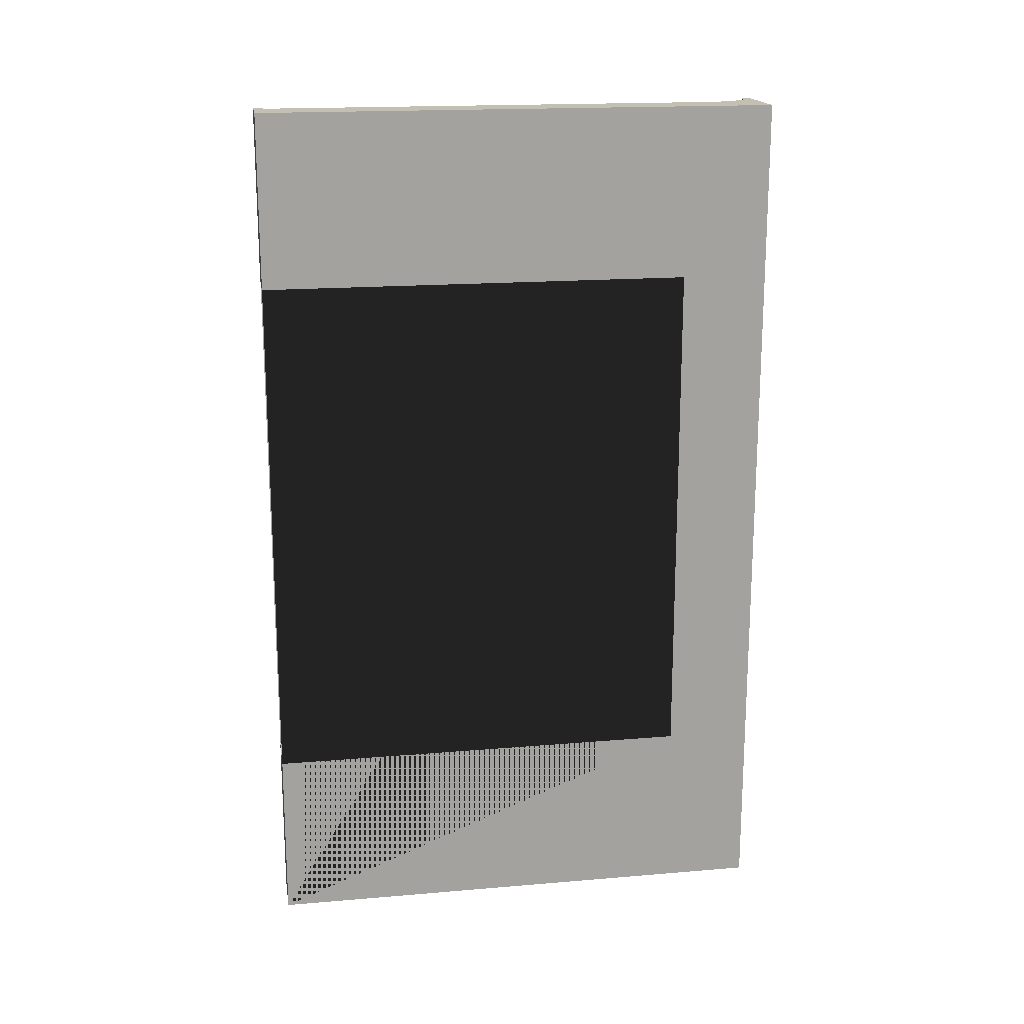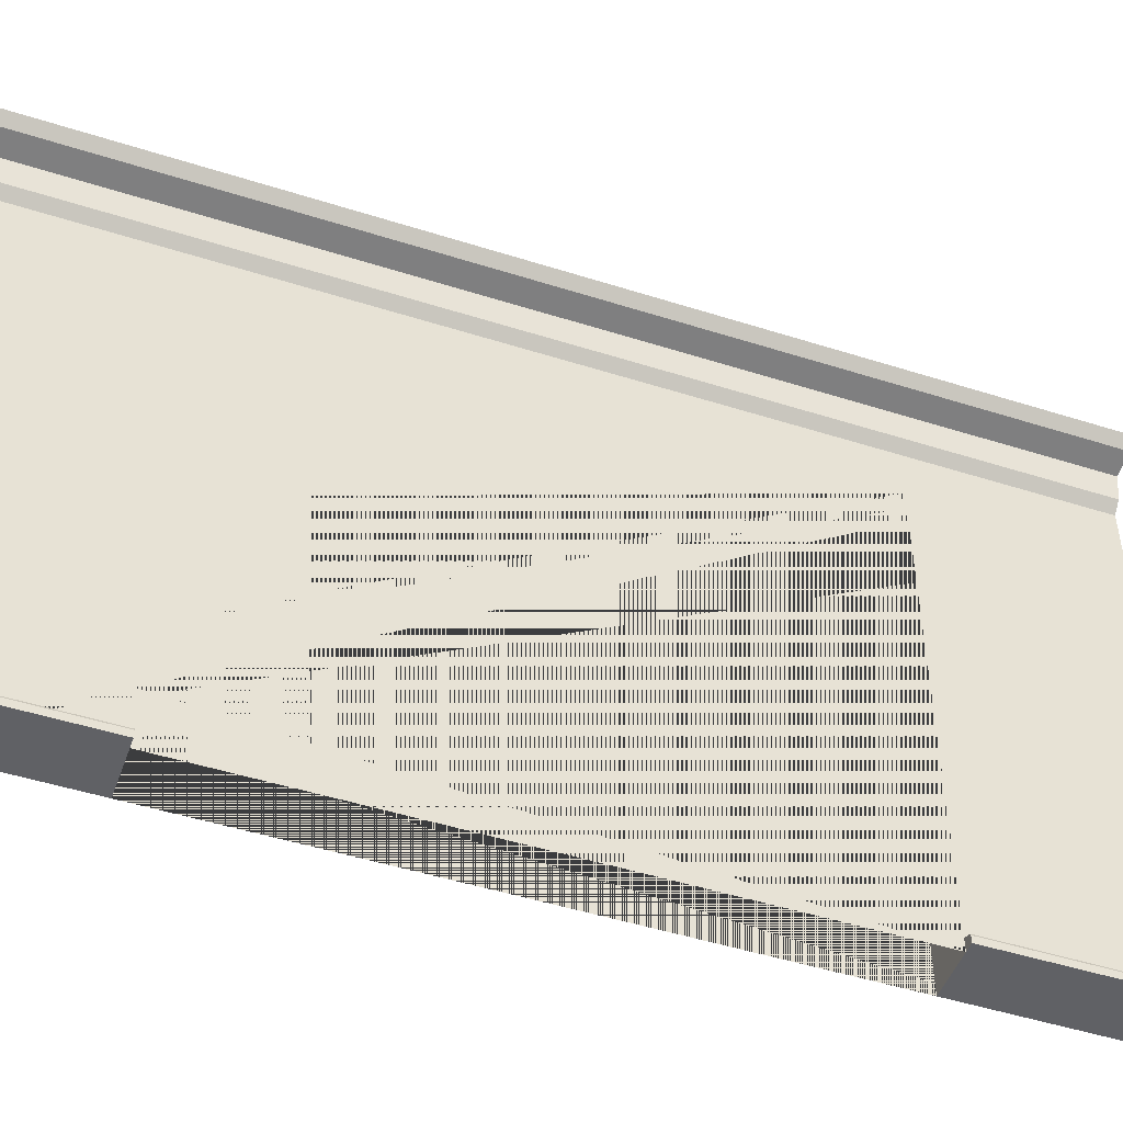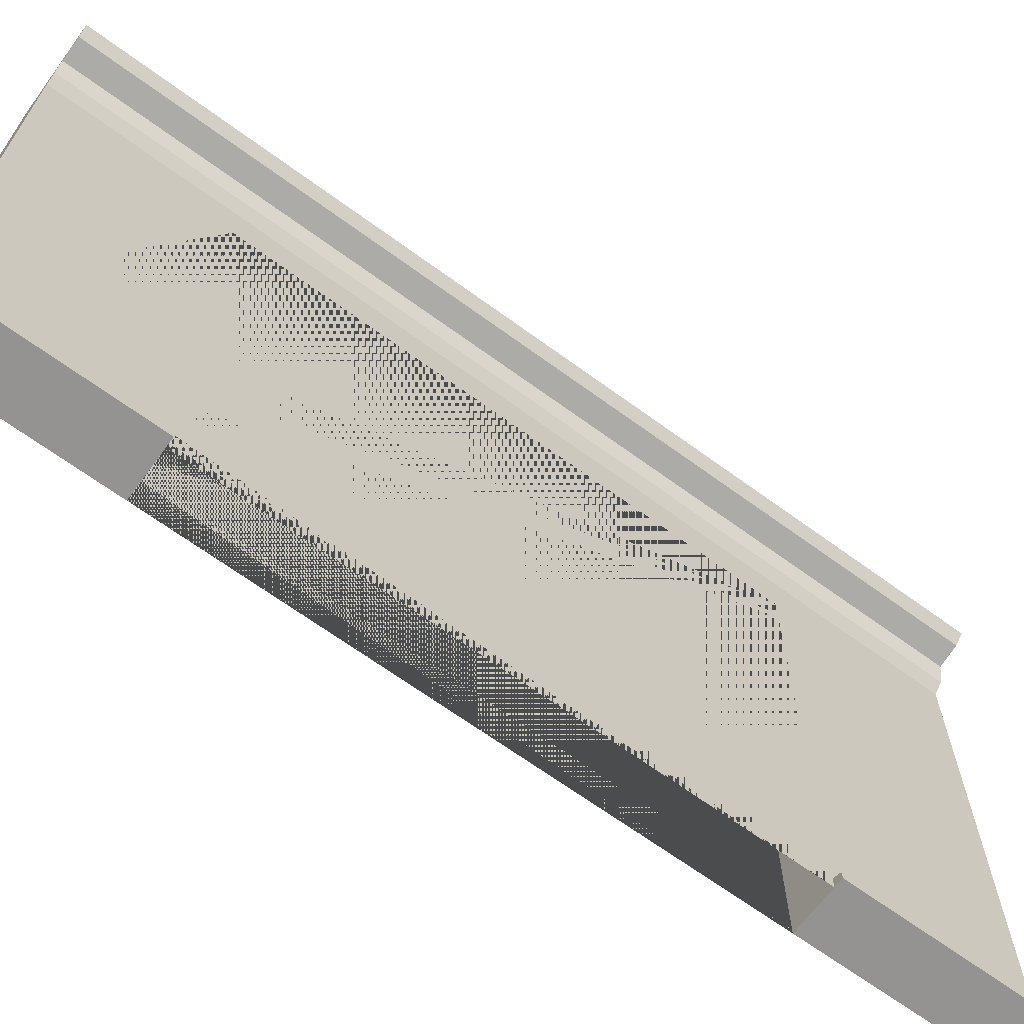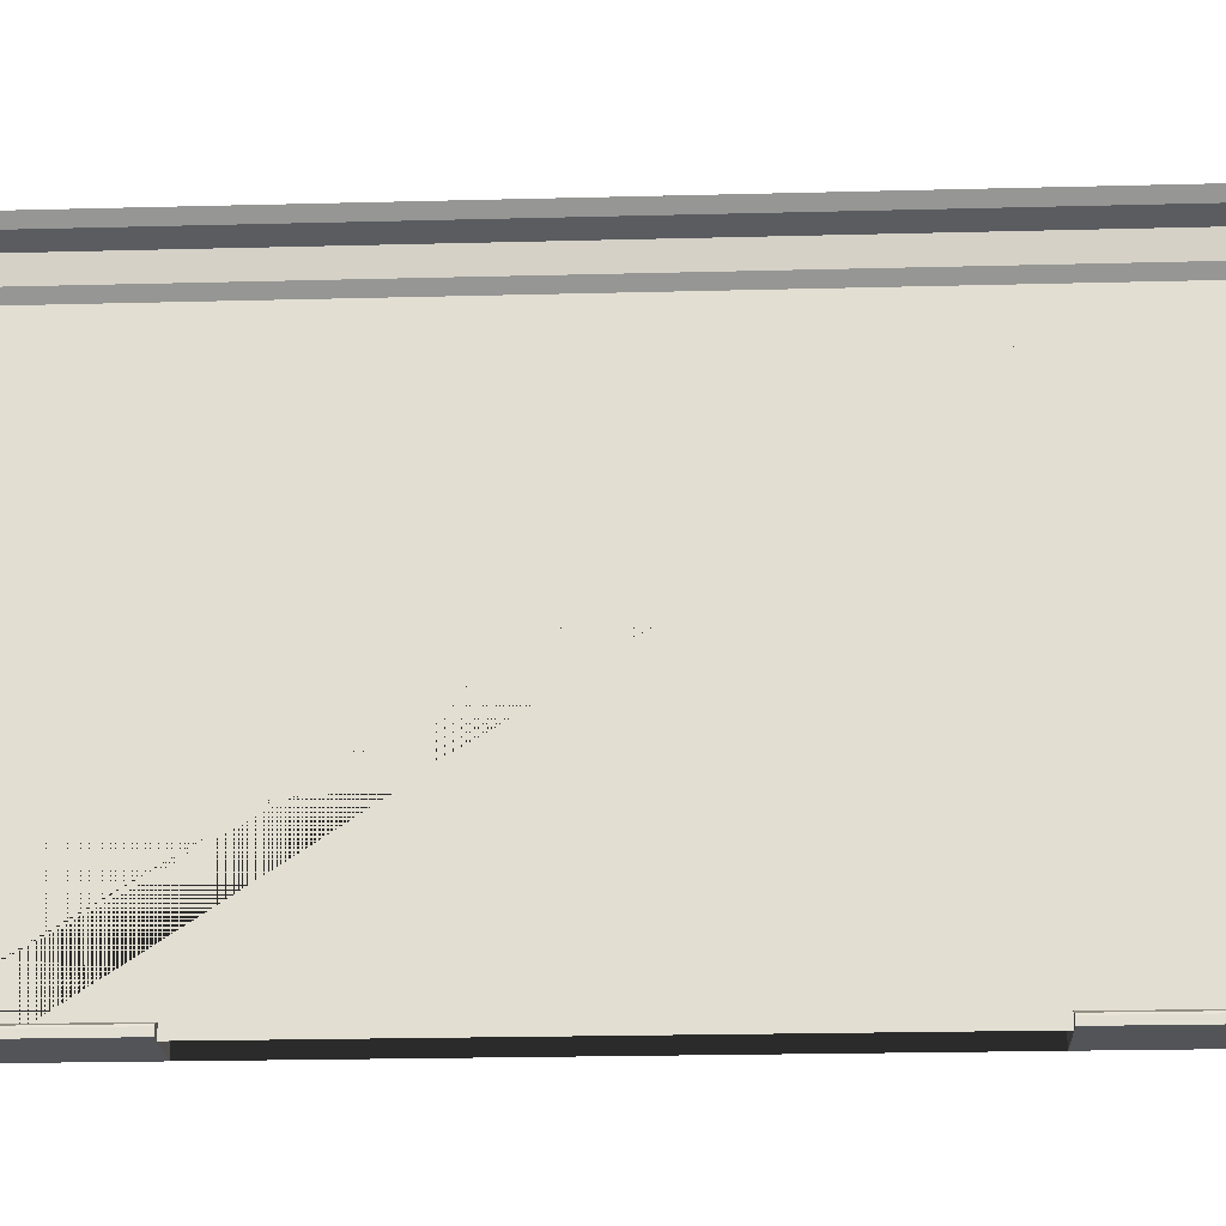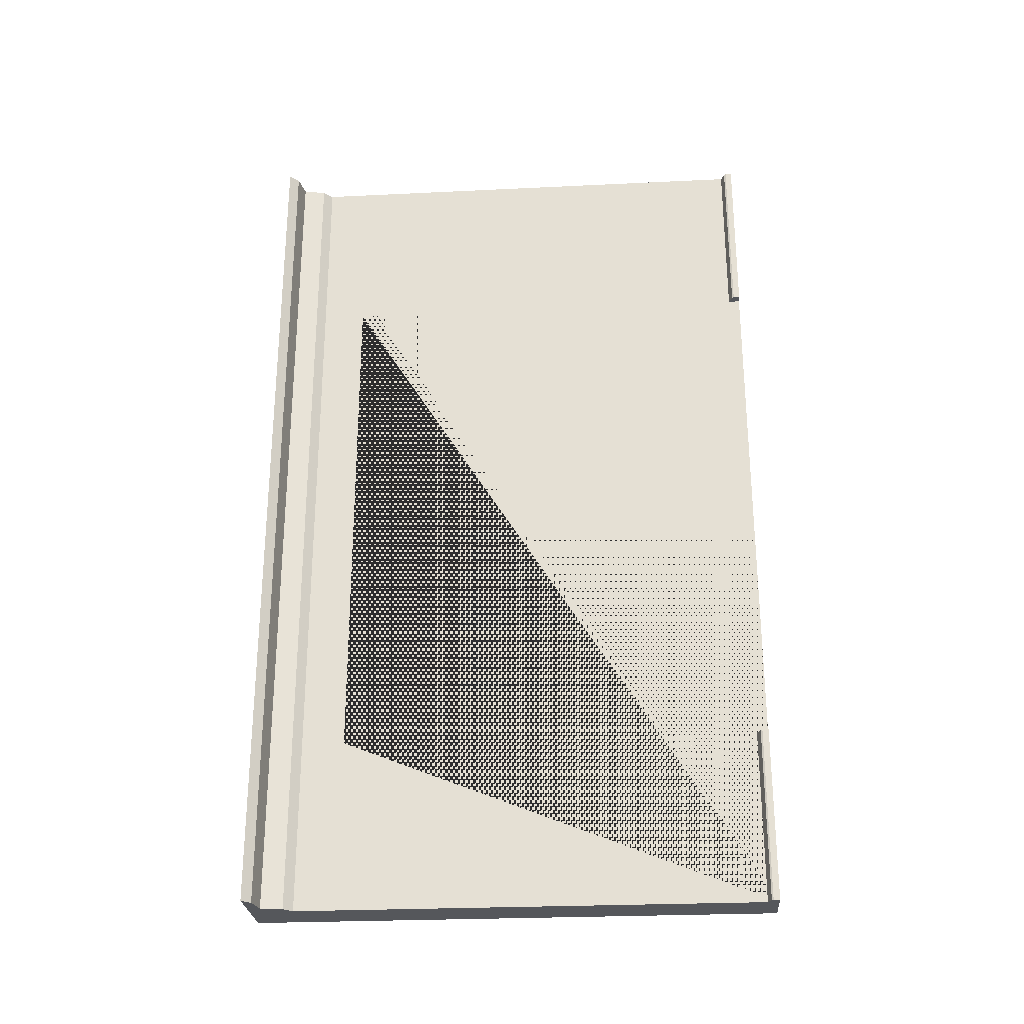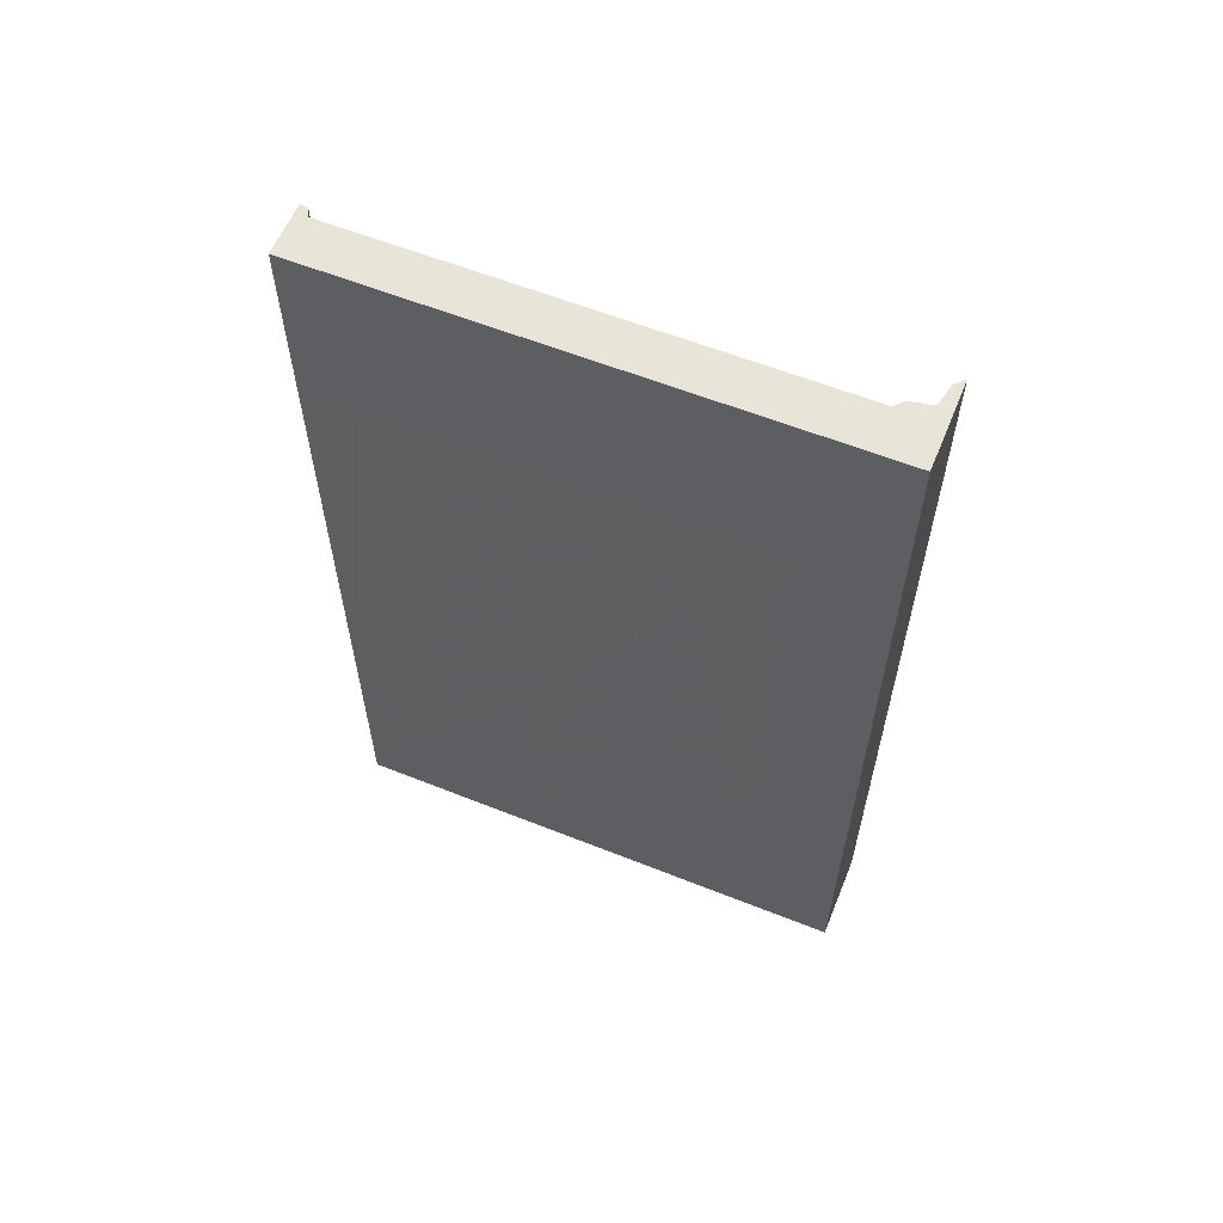
<metadata>
{"format":"obj","ext":"obj","renderer":"f3d","projection":"perspective","resolution":1024,"background":"white","views":[{"elev":17.9,"azim":80.6,"up":"+Z"},{"elev":-48.8,"azim":-109.5,"up":"+Y"},{"elev":-66.8,"azim":-126.3,"up":"+Y"},{"elev":-23.0,"azim":-87.5,"up":"+Y"},{"elev":-26.9,"azim":-85.7,"up":"+Z"},{"elev":59.8,"azim":112.2,"up":"+Z"}]}
</metadata>
<code>
o Cube_Cube.009
v 0 0 5
v 0 6 5
v 0 0 -5
v 0 6 -5
v 0.5 0 5
v 0.5 6 5
v 0.5 0 -5
v 0.5 6 -5
v 0 5 -3
v 0.5 5 -3
v 0 5 3
v 0.5 5 3
v 0 0 3
v 0.5 0 3
v 0 0 -3
v 0.5 0 -3
g Cube_Cube.009_None
f 3 4 8 7
f 5 6 2 1
f 3 7 16 15
f 8 4 2 6
f 7 8 6 5 14 12 10 16
f 3 15 9 11 13 1 2 4
f 10 9 15 16
f 13 14 5 1
f 11 12 14 13
f 12 11 9 10
o Cube.002_Cube.011
v -0.15 5.85 5
v -0.5 6 5
v -0.15 5.85 -5
v -0.5 6 -5
v 0 5.5 5
v 0 6 5
v 0 5.5 -5
v 0 6 -5
v -0.1 5.6 -5
v -0.1 5.6 5
v -0.4 5.9 5
v -0.4 5.9 -5
v -0.1 0 5
v -0.1 0 -5
v 0 0 5
v 0 0 -5
v -0.07215 0.1 5
v -0.1 0.07215 5
v -0.09184 0.09184 5
v -0.07215 0.1 -5
v -0.1 0.07215 -5
v -0.09184 0.09184 -5
v 1e-06 0.13 5
v 0 0.07215 5
v -1e-06 0.09184 5
v 1e-06 0.13 -5
v 0 0.07215 -5
v -1e-06 0.09184 -5
v 1e-06 0.13 3
v -0.1 0 3
v -0 0 3
v -0.1 0.07215 3
v -0 0.07215 3
v -0.07215 0.1 3
v -1e-06 0.09184 3
v -0.09184 0.09184 3
v 1e-06 0.13 -3
v -0.1 0 -3
v 0 0 -3
v -0.1 0.07215 -3
v 0 0.07215 -3
v -0.1 0.01443 -3
v -0.07215 0.1 -3
v -1e-06 0.09184 -3
v -0.09184 0.09184 -3
g Cube.002_Cube.011_None
f 27 18 20 28
f 19 28 20 24
f 25 23 21 26
f 23 24 22 21
f 27 17 22 18
f 19 25 26 17
f 24 20 18 22
f 22 17 26 21
f 25 19 24 23
f 17 27 28 19
f 42 36 59 53
f 32 43 57 55
f 29 34 48 46
f 30 32 55 54
f 30 37 43 32
f 33 50 52 35
f 35 52 48 34
f 36 42 44 38
f 38 44 43 37
f 42 53 60 44
f 44 60 57 43
f 39 33 35 41
f 41 35 34 40
f 31 40 34 29
f 45 50 33 39
f 47 49 40 31
f 56 58 54 55 57 60 53 59 61
f 51 45 39 41
f 54 58 56 37 30
f 49 51 41 40
f 61 59 36 38
f 45 51 49 47 46 48 52 50
f 56 61 38 37
f 46 47 31 29

</code>
